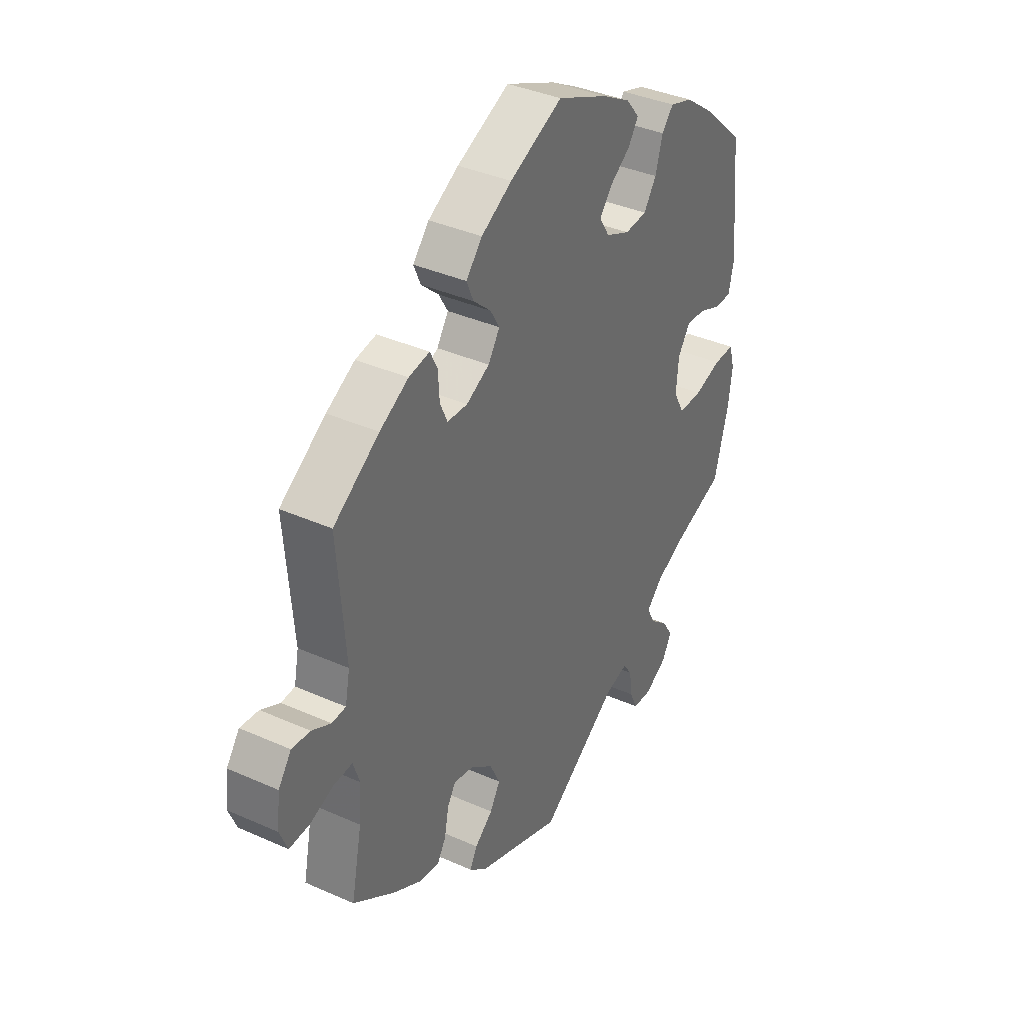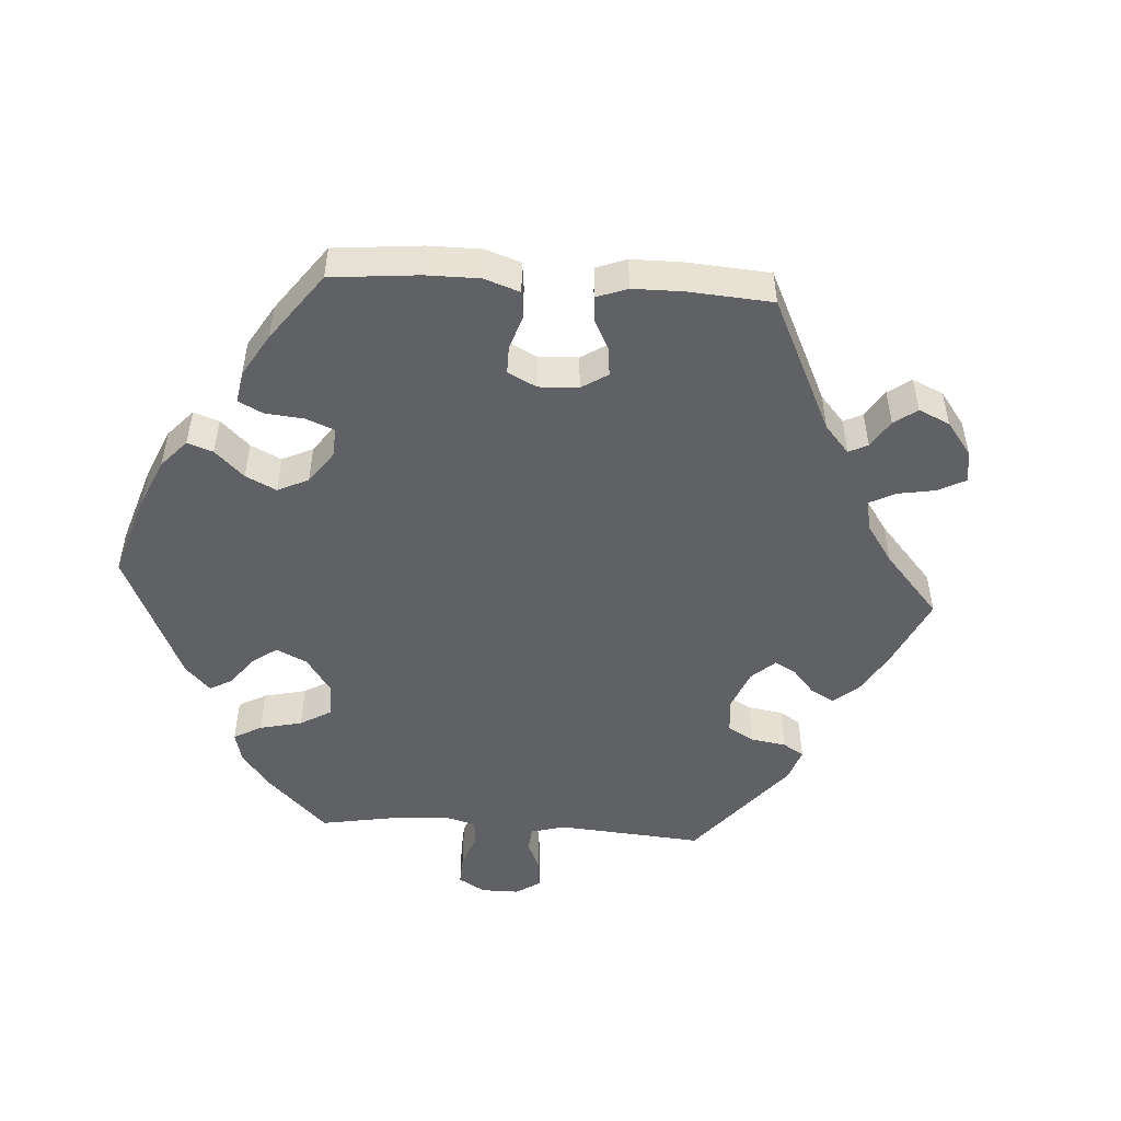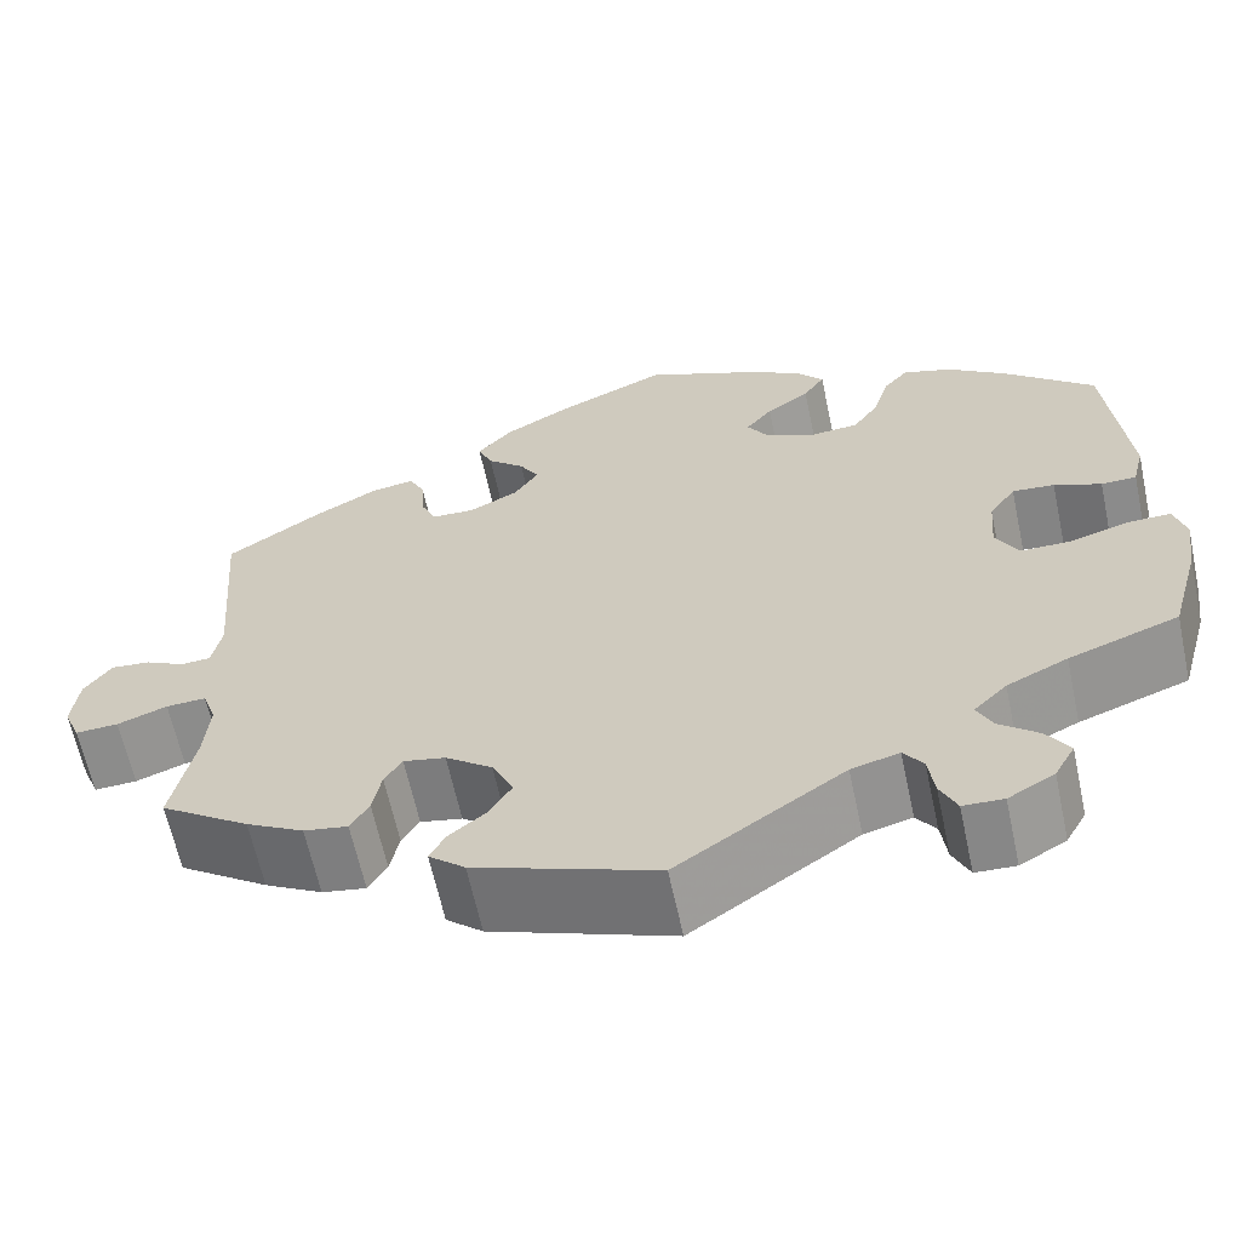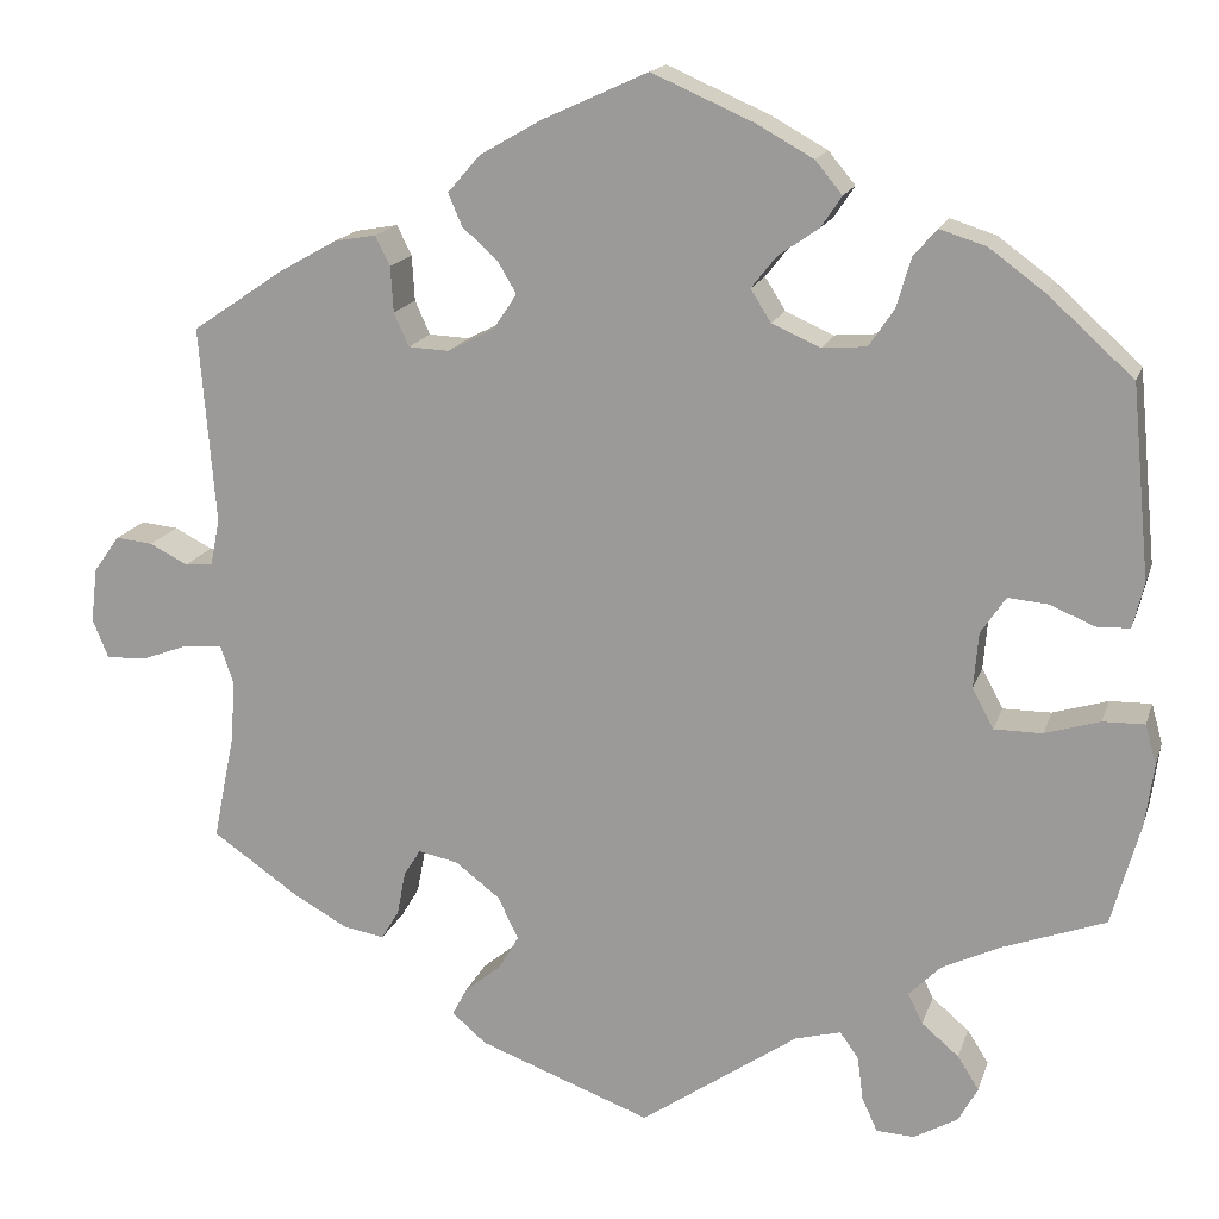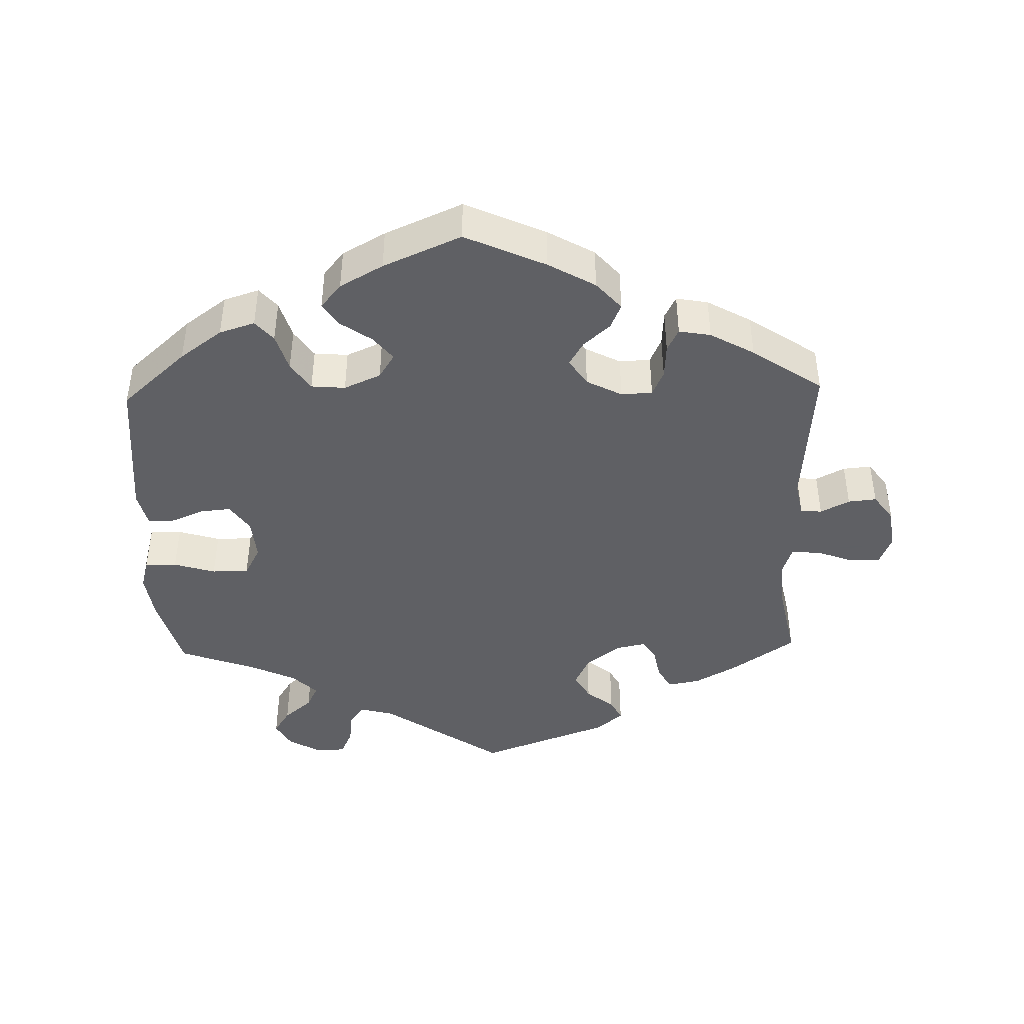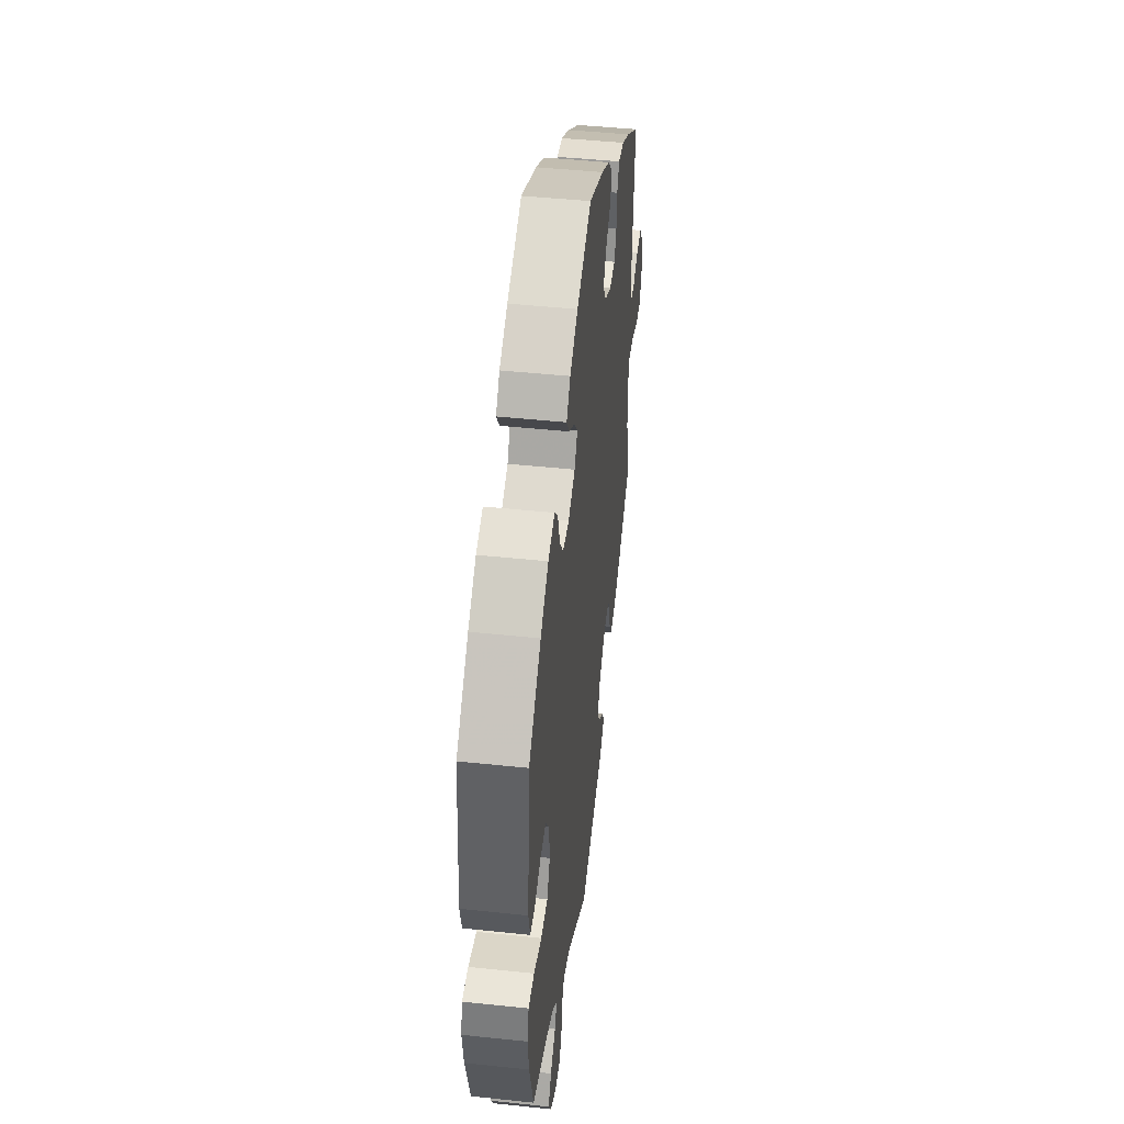
<metadata>
{"format":"obj","ext":"obj","renderer":"f3d","projection":"perspective","resolution":1024,"background":"white","views":[{"elev":37.4,"azim":119.8,"up":"+Z"},{"elev":-50.2,"azim":26.1,"up":"+Y"},{"elev":-63.3,"azim":-167.9,"up":"+Z"},{"elev":16.5,"azim":-164.9,"up":"+Z"},{"elev":-43.2,"azim":1.6,"up":"+Y"},{"elev":46.1,"azim":-83.1,"up":"+Z"}]}
</metadata>
<code>
v -0.17 0.07 -0.461
v -0.219 0.07 -0.448
v -0.239 0.07 -0.476
v -0.245 0.07 -0.523
v -0.262 0.07 -0.56
v -0.303 0.07 -0.562
v -0.35 0.07 -0.535
v -0.371 0.07 -0.497
v -0.348 0.07 -0.461
v -0.308 0.07 -0.427
v -0.292 0.07 -0.394
v -0.326 0.07 -0.36
v -0.388 0.07 -0.33
v -0.5 0.07 -0.289
v -0.531 0.07 -0.177
v -0.54 0.07 -0.111
v -0.528 0.07 -0.068
v -0.483 0.07 -0.069
v -0.424 0.07 -0.087
v -0.372 0.07 -0.087
v -0.349 0.07 -0.044
v -0.354 0.07 0.016
v -0.381 0.07 0.056
v -0.424 0.07 0.052
v -0.472 0.07 0.032
v -0.508 0.07 0.033
v -0.52 0.07 0.082
v -0.5 0.07 0.289
v -0.408 0.07 0.372
v -0.348 0.07 0.416
v -0.298 0.07 0.432
v -0.273 0.07 0.403
v -0.257 0.07 0.349
v -0.23 0.07 0.309
v -0.182 0.07 0.305
v -0.13 0.07 0.328
v -0.108 0.07 0.363
v -0.135 0.07 0.397
v -0.179 0.07 0.428
v -0.201 0.07 0.461
v -0.172 0.07 0.496
v -0.111 0.07 0.53
v -0.001 0.07 0.578
v 0.113 0.07 0.526
v 0.179 0.07 0.488
v 0.214 0.07 0.448
v 0.199 0.07 0.413
v 0.161 0.07 0.379
v 0.141 0.07 0.345
v 0.166 0.07 0.307
v 0.216 0.07 0.281
v 0.26 0.07 0.283
v 0.276 0.07 0.319
v 0.279 0.07 0.368
v 0.295 0.07 0.4
v 0.34 0.07 0.392
v 0.402 0.07 0.357
v 0.501 0.07 0.29
v 0.484 0.07 0.078
v 0.494 0.07 0.027
v 0.524 0.07 0.025
v 0.565 0.07 0.046
v 0.605 0.07 0.05
v 0.633 0.07 0.011
v 0.64 0.07 -0.048
v 0.623 0.07 -0.09
v 0.579 0.07 -0.088
v 0.528 0.07 -0.069
v 0.487 0.07 -0.067
v 0.473 0.07 -0.109
v 0.478 0.07 -0.175
v 0.501 0.07 -0.289
v 0.409 0.07 -0.353
v 0.35 0.07 -0.386
v 0.305 0.07 -0.394
v 0.286 0.07 -0.362
v 0.277 0.07 -0.315
v 0.259 0.07 -0.286
v 0.216 0.07 -0.295
v 0.168 0.07 -0.332
v 0.146 0.07 -0.378
v 0.168 0.07 -0.415
v 0.207 0.07 -0.447
v 0.223 0.07 -0.477
v 0.186 0.07 -0.509
v 0 0.07 -0.578
v -0.17 0 -0.461
v -0.219 0 -0.448
v -0.239 0 -0.476
v -0.245 0 -0.523
v -0.262 0 -0.56
v -0.303 0 -0.562
v -0.35 0 -0.535
v -0.371 0 -0.497
v -0.348 0 -0.461
v -0.308 0 -0.427
v -0.292 0 -0.394
v -0.326 0 -0.36
v -0.388 0 -0.33
v -0.5 0 -0.289
v -0.531 0 -0.177
v -0.54 0 -0.111
v -0.528 0 -0.068
v -0.483 0 -0.069
v -0.424 0 -0.087
v -0.372 0 -0.087
v -0.349 0 -0.044
v -0.354 0 0.016
v -0.381 0 0.056
v -0.424 0 0.052
v -0.472 0 0.032
v -0.508 0 0.033
v -0.52 0 0.082
v -0.5 0 0.289
v -0.408 0 0.372
v -0.348 0 0.416
v -0.298 0 0.432
v -0.273 0 0.403
v -0.257 0 0.349
v -0.23 0 0.309
v -0.182 0 0.305
v -0.13 0 0.328
v -0.108 0 0.363
v -0.135 0 0.397
v -0.179 0 0.428
v -0.201 0 0.461
v -0.172 0 0.496
v -0.111 0 0.53
v -0.001 0 0.578
v 0.113 0 0.526
v 0.179 0 0.488
v 0.214 0 0.448
v 0.199 0 0.413
v 0.161 0 0.379
v 0.141 0 0.345
v 0.166 0 0.307
v 0.216 0 0.281
v 0.26 0 0.283
v 0.276 0 0.319
v 0.279 0 0.368
v 0.295 0 0.4
v 0.34 0 0.392
v 0.402 0 0.357
v 0.501 0 0.29
v 0.484 0 0.078
v 0.494 0 0.027
v 0.524 0 0.025
v 0.565 0 0.046
v 0.605 0 0.05
v 0.633 0 0.011
v 0.64 0 -0.048
v 0.623 0 -0.09
v 0.579 0 -0.088
v 0.528 0 -0.069
v 0.487 0 -0.067
v 0.473 0 -0.109
v 0.478 0 -0.175
v 0.501 0 -0.289
v 0.409 0 -0.353
v 0.35 0 -0.386
v 0.305 0 -0.394
v 0.286 0 -0.362
v 0.277 0 -0.315
v 0.259 0 -0.286
v 0.216 0 -0.295
v 0.168 0 -0.332
v 0.146 0 -0.378
v 0.168 0 -0.415
v 0.207 0 -0.447
v 0.223 0 -0.477
v 0.186 0 -0.509
v 0 0 -0.578
f 85 86 1
f 82 83 84 85
f 81 82 85 1
f 80 81 1 2
f 79 80 2
f 74 75 76 77
f 74 77 78
f 71 72 73 74
f 70 71 74 78
f 69 70 78 79
f 65 66 67 68
f 65 68 69
f 64 65 69
f 61 62 63 64
f 60 61 64 69
f 59 60 69 79
f 53 54 55 56
f 52 53 56 57
f 45 46 47 48
f 45 48 49
f 44 45 49
f 43 44 49
f 42 43 49
f 41 42 49 50
f 38 39 40 41
f 37 38 41 50
f 30 31 32 33
f 30 33 34
f 29 30 34
f 28 29 34
f 27 28 34 35
f 24 25 26 27
f 23 24 27 35
f 16 17 18 19
f 16 19 20
f 13 14 15 16
f 12 13 16 20
f 11 12 20 21
f 7 8 9 10
f 7 10 11
f 6 7 11
f 3 4 5 6
f 2 3 6 11
f 52 57 58 59
f 51 52 59 79
f 36 37 50 51
f 22 23 35 36
f 22 36 51 79
f 21 22 79
f 2 11 21 79
f 87 172 171
f 171 170 169 168
f 87 171 168 167
f 88 87 167 166
f 88 166 165
f 163 162 161 160
f 164 163 160
f 160 159 158 157
f 164 160 157 156
f 165 164 156 155
f 154 153 152 151
f 155 154 151
f 155 151 150
f 150 149 148 147
f 155 150 147 146
f 165 155 146 145
f 142 141 140 139
f 143 142 139 138
f 134 133 132 131
f 135 134 131
f 135 131 130
f 135 130 129
f 135 129 128
f 136 135 128 127
f 127 126 125 124
f 136 127 124 123
f 119 118 117 116
f 120 119 116
f 120 116 115
f 120 115 114
f 121 120 114 113
f 113 112 111 110
f 121 113 110 109
f 105 104 103 102
f 106 105 102
f 102 101 100 99
f 106 102 99 98
f 107 106 98 97
f 96 95 94 93
f 97 96 93
f 97 93 92
f 92 91 90 89
f 97 92 89 88
f 145 144 143 138
f 165 145 138 137
f 137 136 123 122
f 122 121 109 108
f 165 137 122 108
f 165 108 107
f 165 107 97 88
f 1 87 88 2
f 2 88 89 3
f 3 89 90 4
f 4 90 91 5
f 5 91 92 6
f 6 92 93 7
f 7 93 94 8
f 8 94 95 9
f 9 95 96 10
f 10 96 97 11
f 11 97 98 12
f 12 98 99 13
f 13 99 100 14
f 14 100 101 15
f 15 101 102 16
f 16 102 103 17
f 17 103 104 18
f 18 104 105 19
f 19 105 106 20
f 20 106 107 21
f 21 107 108 22
f 22 108 109 23
f 23 109 110 24
f 24 110 111 25
f 25 111 112 26
f 26 112 113 27
f 27 113 114 28
f 28 114 115 29
f 29 115 116 30
f 30 116 117 31
f 31 117 118 32
f 32 118 119 33
f 33 119 120 34
f 34 120 121 35
f 35 121 122 36
f 36 122 123 37
f 37 123 124 38
f 38 124 125 39
f 39 125 126 40
f 40 126 127 41
f 41 127 128 42
f 42 128 129 43
f 43 129 130 44
f 44 130 131 45
f 45 131 132 46
f 46 132 133 47
f 47 133 134 48
f 48 134 135 49
f 49 135 136 50
f 50 136 137 51
f 51 137 138 52
f 52 138 139 53
f 53 139 140 54
f 54 140 141 55
f 55 141 142 56
f 56 142 143 57
f 57 143 144 58
f 58 144 145 59
f 59 145 146 60
f 60 146 147 61
f 61 147 148 62
f 62 148 149 63
f 63 149 150 64
f 64 150 151 65
f 65 151 152 66
f 66 152 153 67
f 67 153 154 68
f 68 154 155 69
f 69 155 156 70
f 70 156 157 71
f 71 157 158 72
f 72 158 159 73
f 73 159 160 74
f 74 160 161 75
f 75 161 162 76
f 76 162 163 77
f 77 163 164 78
f 78 164 165 79
f 79 165 166 80
f 80 166 167 81
f 81 167 168 82
f 82 168 169 83
f 83 169 170 84
f 84 170 171 85
f 85 171 172 86
f 86 172 87 1

</code>
